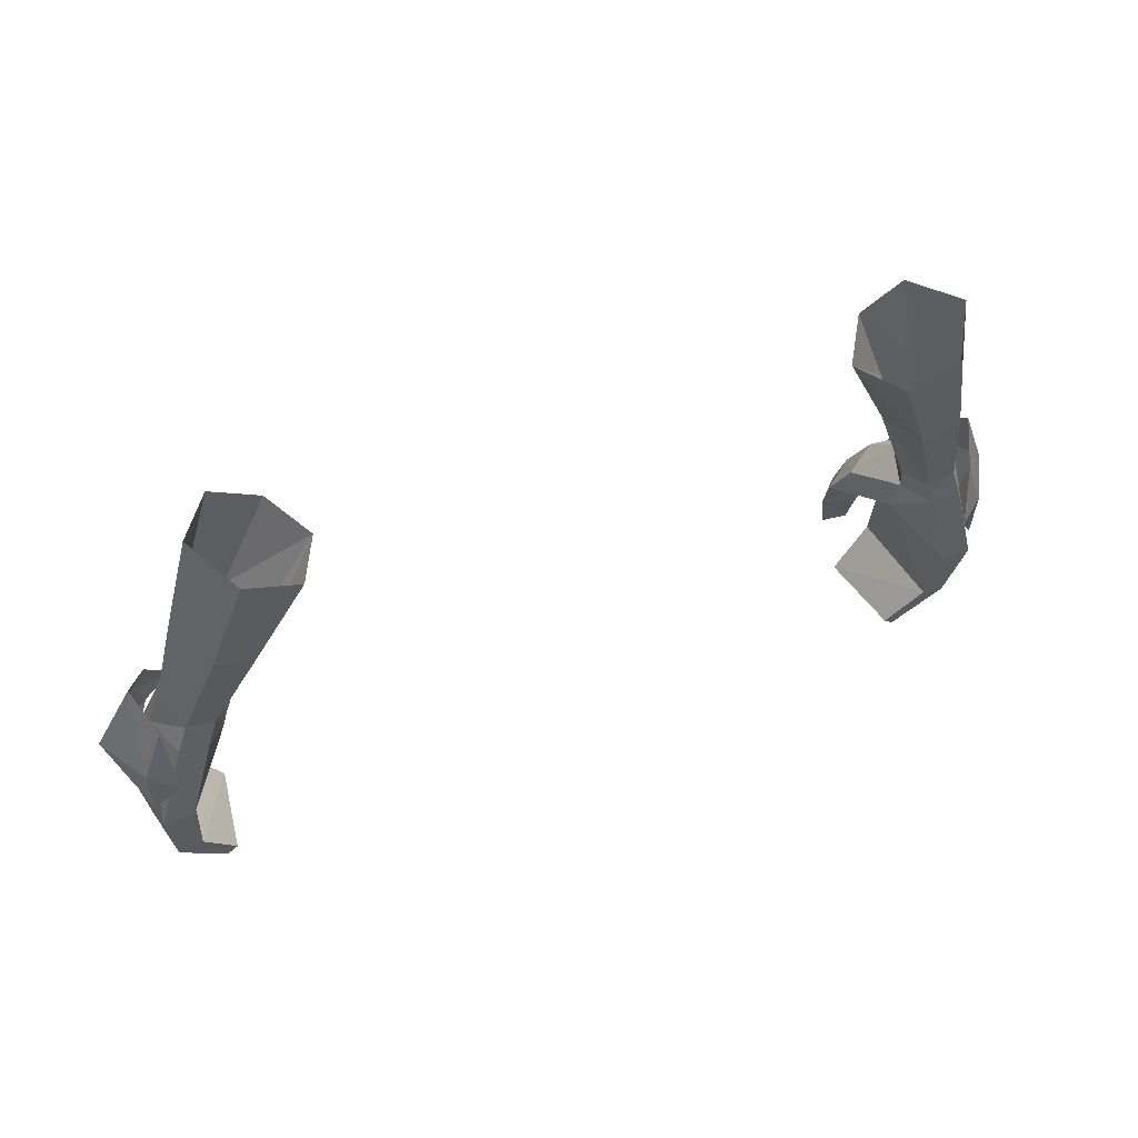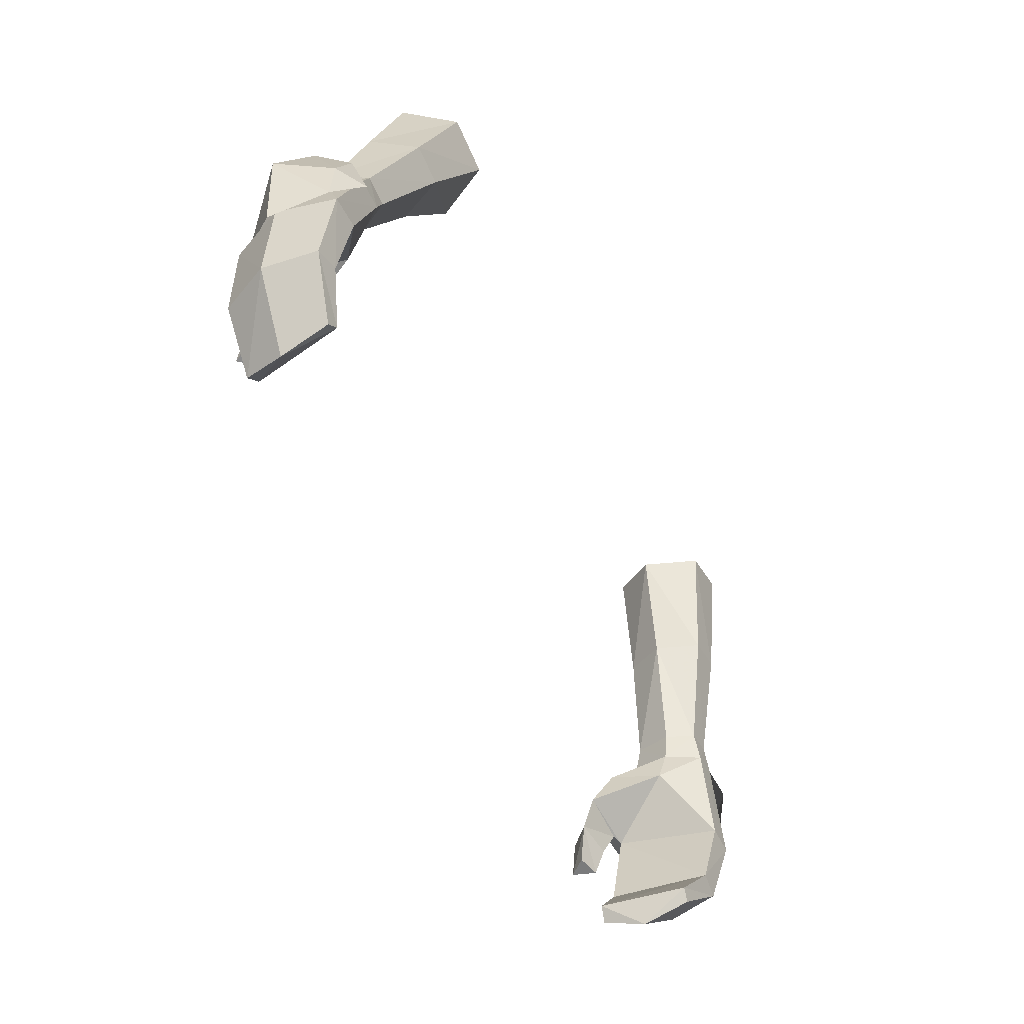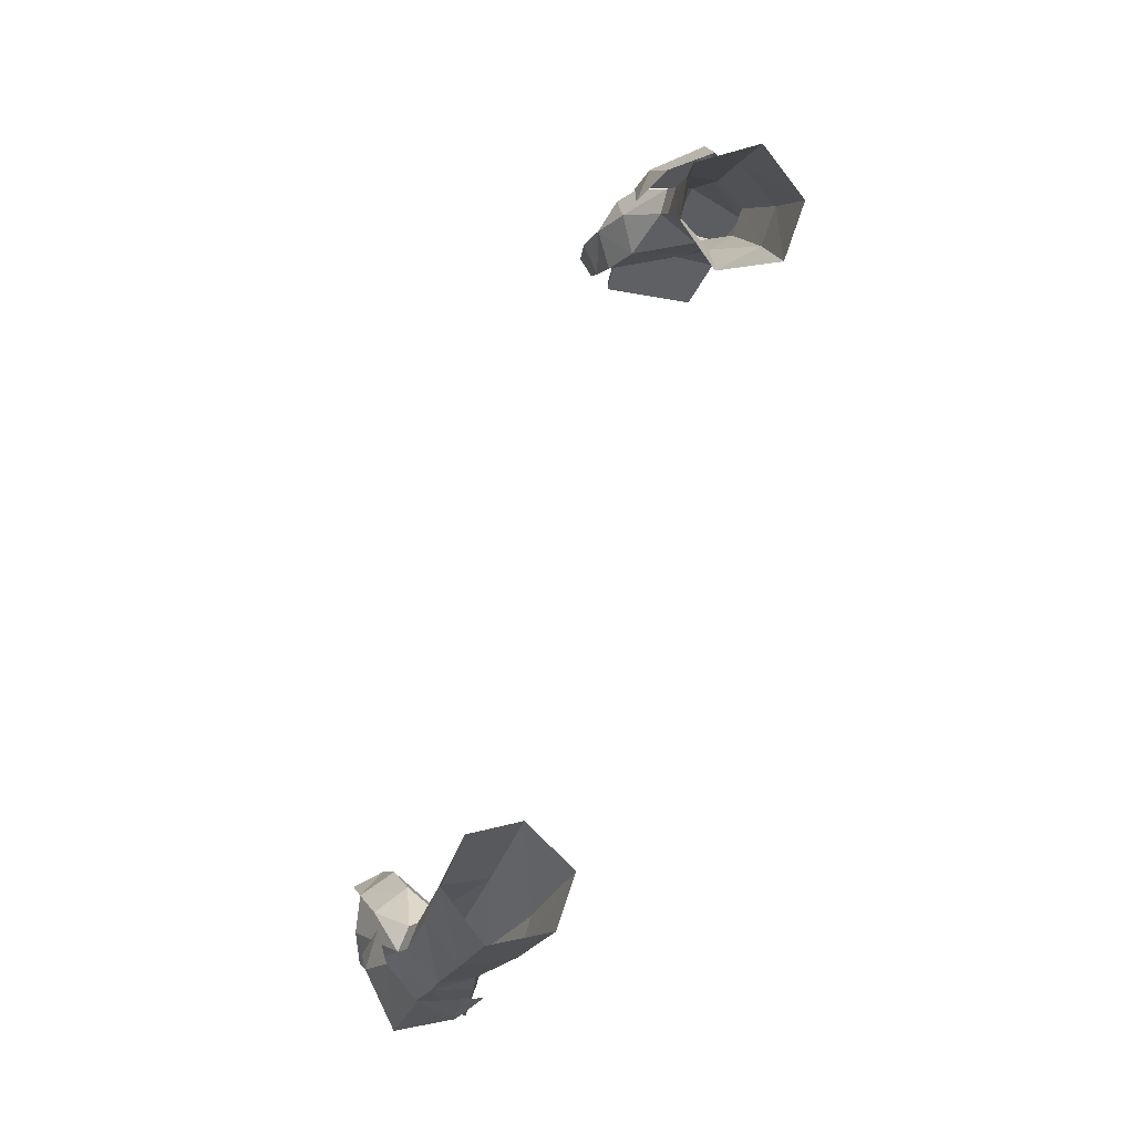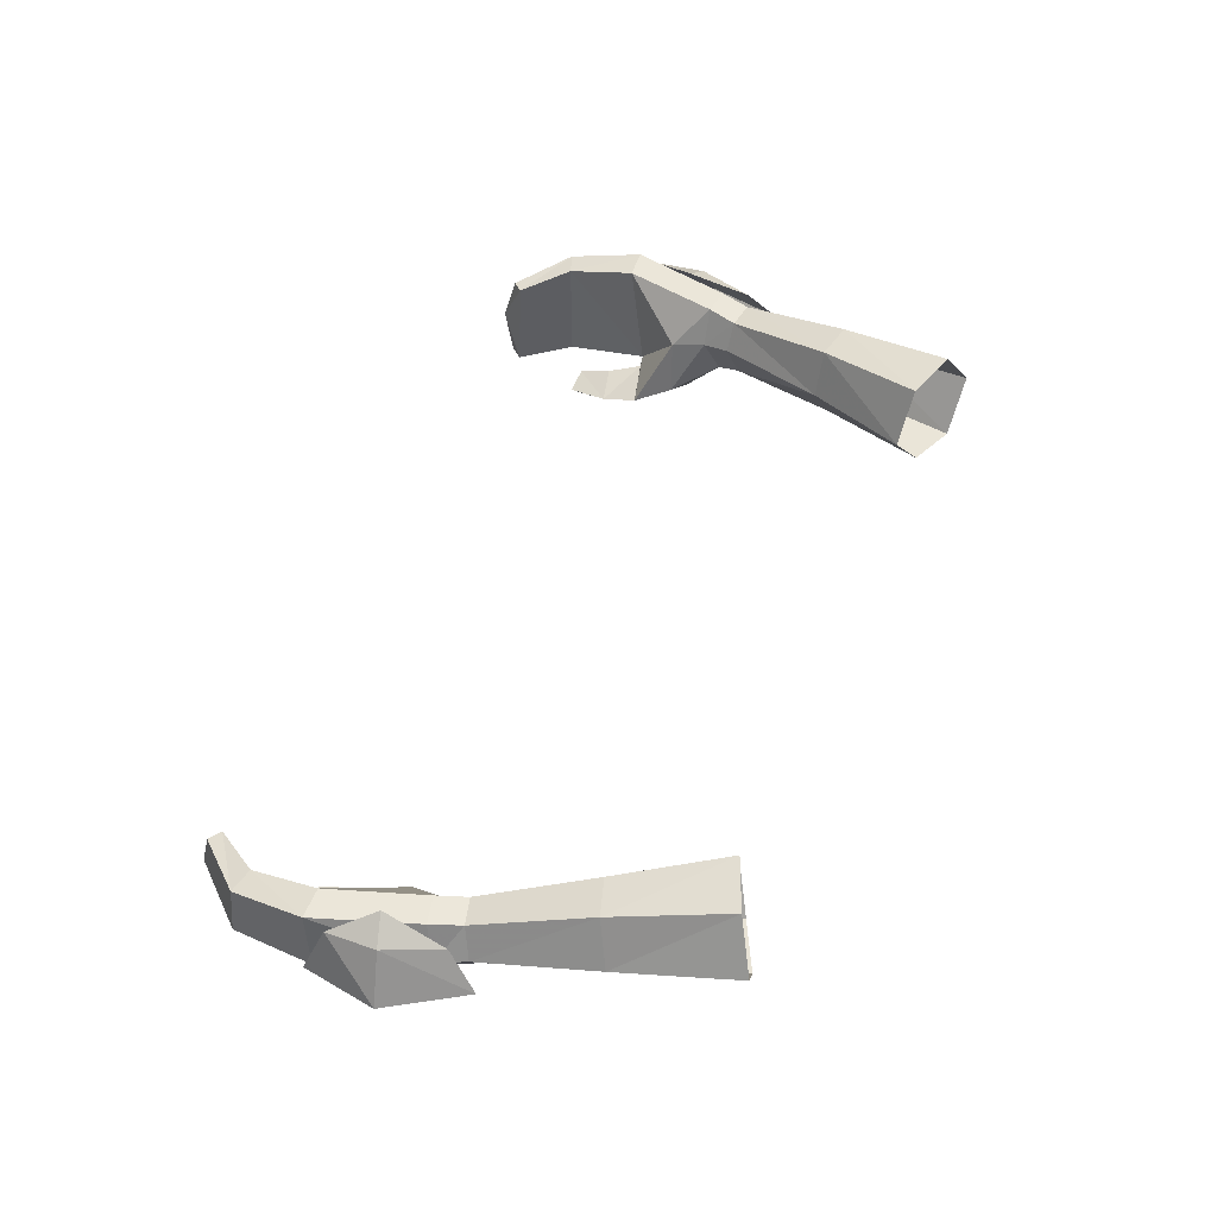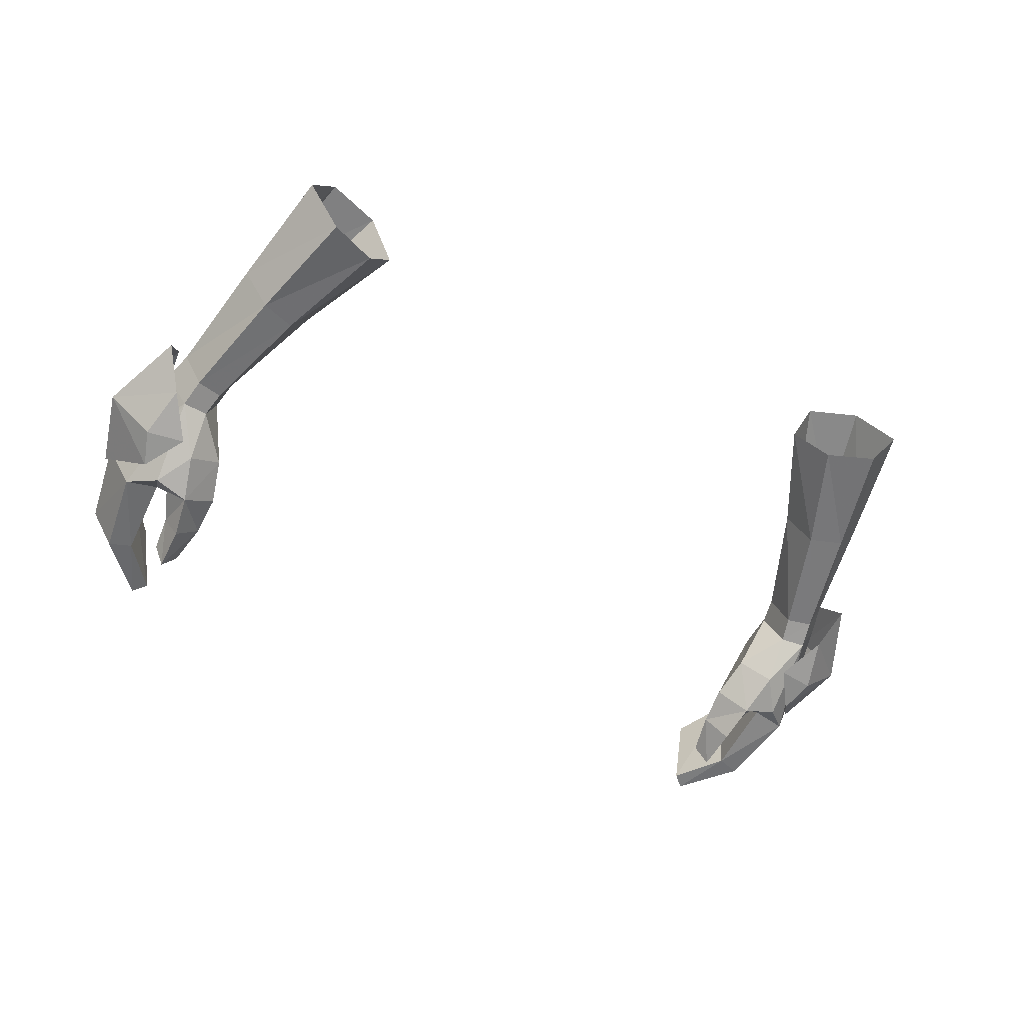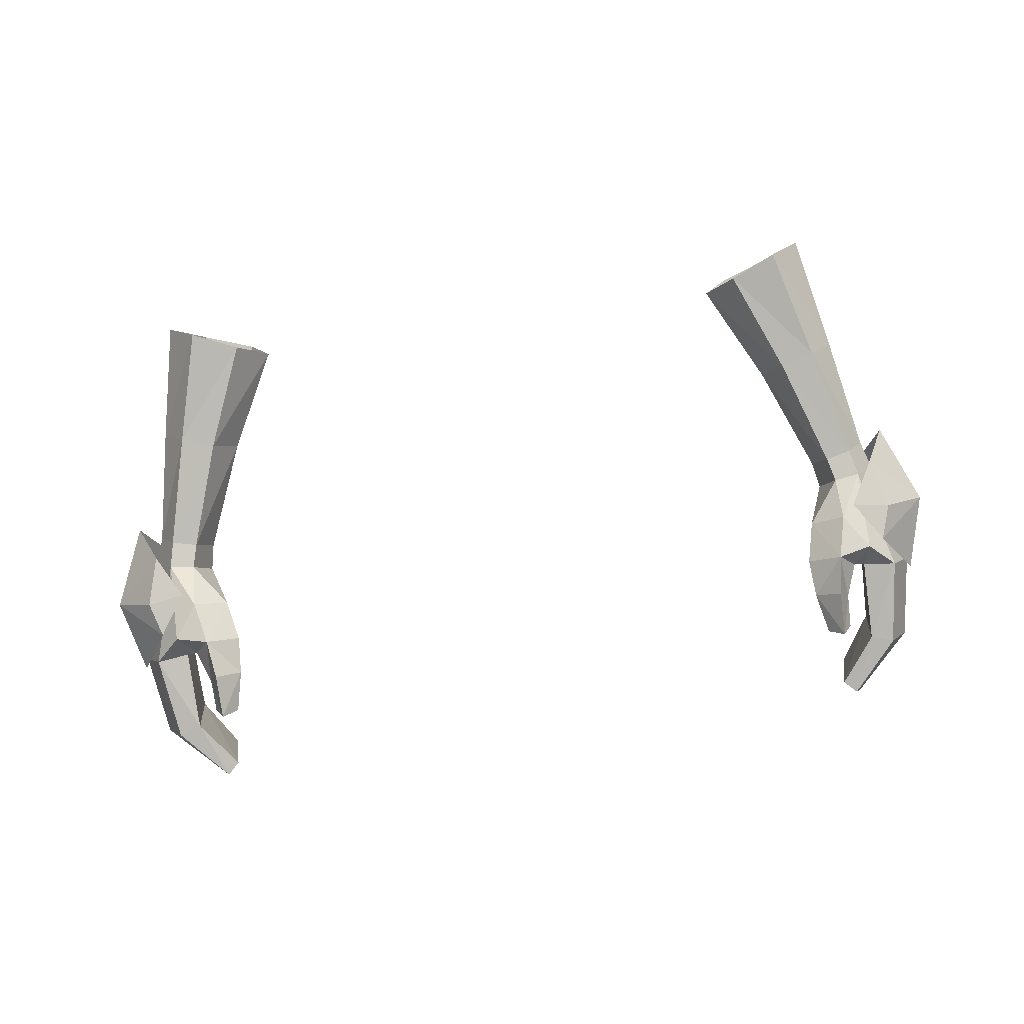
<metadata>
{"format":"obj","ext":"obj","renderer":"f3d","projection":"perspective","resolution":1024,"background":"white","views":[{"elev":48.8,"azim":156.5,"up":"+Z"},{"elev":-58.7,"azim":117.2,"up":"+Z"},{"elev":79.2,"azim":109.0,"up":"+Z"},{"elev":52.7,"azim":-70.0,"up":"+Y"},{"elev":-50.8,"azim":-27.0,"up":"+Y"},{"elev":-77.9,"azim":7.9,"up":"+Y"}]}
</metadata>
<code>
g summoner_glove_female_92740
v 13.75 -0.7462 50.57
v 14.87 -1.293 47.97
v 13.94 0.3345 47.81
v 13.29 0.3961 49.63
v 13.05 -2.033 49.72
v 13.44 -2.704 48.17
v 11.99 0.6106 48.67
v 12.88 0.601 48.84
v 13.8 0.5073 45.55
v 12.83 0.5168 45.58
v 13.36 -0.5695 49.14
v 14.18 -1.36 45.8
v 12.61 -1.872 49.28
v 13.4 -3.103 46.11
v 11.4 -3.748 46.79
v 11.75 -3.041 48.05
v 10.7 -2.366 47.79
v 10.38 -3.018 46.58
v 11.21 -4.166 45.57
v 11.6 -3.246 45.19
v 11.98 -2.988 46.24
v 11.19 -4.278 44.09
v 11.53 -3.557 44.17
v 10.44 -3.433 45.42
v 11.6 -3.246 45.19
v 11.53 -3.557 44.17
v 10.72 -3.718 44.11
v 13.47 -0.06529 43.14
v 12.69 0.01393 43.38
v 13.76 -1.756 43.08
v 11.96 -0.4794 41.59
v 11.62 -0.4153 41.92
v 11.86 -2.013 41.18
v 12.29 -3.267 43.55
v 13.03 -3.311 43.32
v 12.34 -2.88 46.18
v 11.54 -3.345 41.59
v 11.14 -3.247 41.98
v 11.14 -3.247 41.98
v 12.29 -3.267 43.55
v 12.34 -2.88 46.18
v 11.86 -2.013 41.18
v 11.96 -0.4794 41.59
v 10.44 -3.433 45.42
v 10.72 -3.718 44.11
v 12.44 -1.572 50.11
v 11.61 -1.547 49.91
v 11.8 -1.819 49.15
v 12.55 0.5878 49.82
v 13.06 -0.4047 50.1
v 11.39 -0.5048 48.71
v 11.23 -0.3311 49.57
v 11.68 0.576 49.63
v 11.39 -0.5048 48.71
v 11.23 -0.3311 49.57
v 9.807 0.1895 53.05
v 10.4 1.631 53.07
v 11.53 -1.104 53.77
v 10.45 -1.074 53.38
v 10.55 -0.7903 57.45
v 12.38 0.222 53.83
v 11.64 0.8485 57.62
v 8.99 2.454 56.41
v 10.67 2.473 57.01
v 11.62 1.653 53.39
v 8.162 0.7022 56.23
v 9.807 0.1895 53.05
v 9.059 -0.6601 56.78
v 8.162 0.7022 56.23
v 11.98 -2.988 46.24
v 10.38 -3.018 46.58
v -13.76 -0.7463 50.57
v -13.3 0.3961 49.63
v -13.95 0.3344 47.81
v -14.88 -1.293 47.97
v -13.45 -2.704 48.17
v -13.06 -2.033 49.72
v -12 0.6106 48.67
v -12.84 0.5167 45.58
v -13.81 0.5073 45.55
v -12.89 0.601 48.84
v -13.37 -0.5696 49.14
v -14.19 -1.36 45.8
v -12.62 -1.873 49.28
v -13.41 -3.103 46.11
v -11.41 -3.748 46.79
v -10.39 -3.018 46.58
v -10.71 -2.366 47.79
v -11.76 -3.041 48.05
v -11.99 -2.988 46.24
v -11.61 -3.246 45.19
v -11.22 -4.166 45.57
v -11.2 -4.278 44.09
v -11.54 -3.558 44.17
v -10.45 -3.433 45.42
v -10.73 -3.718 44.11
v -11.54 -3.558 44.17
v -11.61 -3.246 45.19
v -12.7 0.01389 43.38
v -13.48 -0.06533 43.14
v -13.77 -1.756 43.08
v -11.63 -0.4153 41.92
v -11.97 -0.4794 41.59
v -11.87 -2.013 41.18
v -12.3 -3.267 43.55
v -12.36 -2.88 46.18
v -13.04 -3.311 43.32
v -11.55 -3.345 41.59
v -11.15 -3.247 41.98
v -11.15 -3.247 41.98
v -12.3 -3.267 43.55
v -12.36 -2.88 46.18
v -11.87 -2.013 41.18
v -11.97 -0.4794 41.59
v -10.45 -3.433 45.42
v -10.73 -3.718 44.11
v -12.45 -1.572 50.11
v -11.81 -1.819 49.15
v -11.62 -1.547 49.9
v -12.56 0.5878 49.82
v -13.07 -0.4047 50.1
v -11.4 -0.5048 48.71
v -11.24 -0.3311 49.57
v -11.69 0.5761 49.63
v -11.24 -0.3311 49.57
v -11.4 -0.5048 48.71
v -10.41 1.631 53.07
v -9.817 0.1895 53.05
v -10.46 -1.074 53.38
v -11.54 -1.104 53.77
v -10.56 -0.7904 57.45
v -11.65 0.8485 57.62
v -12.39 0.222 53.83
v -9 2.454 56.41
v -11.63 1.653 53.39
v -10.68 2.474 57.01
v -8.172 0.7022 56.23
v -9.069 -0.6602 56.78
v -9.817 0.1895 53.05
v -8.172 0.7022 56.23
v -11.99 -2.988 46.24
v -10.39 -3.018 46.58
v 14.24 -1.585 45.52
v 13.88 0.2379 46.19
v 13.08 -3.054 47.08
v 12.2 -2.745 48.39
v 13.07 0.9371 47.6
v 11.26 -0.7537 47.63
v 12.51 -3.479 46.97
v 10.7 -2.366 47.79
v 11.19 -4.278 44.09
v 11.54 -3.345 41.59
v -14.25 -1.586 45.52
v -13.89 0.2379 46.19
v -13.09 -3.054 47.08
v -12.21 -2.745 48.39
v -13.08 0.9371 47.6
v -11.27 -0.7538 47.63
v -12.52 -3.48 46.97
v -10.71 -2.366 47.79
v -11.2 -4.278 44.09
v -11.55 -3.345 41.59
f 1 2 3
f 3 4 1
f 2 1 5
f 5 6 2
f 7 8 9
f 9 10 7
f 11 12 9
f 9 8 11
f 13 14 12
f 12 11 13
f 15 16 17
f 17 18 15
f 15 19 20
f 20 21 15
f 22 23 20
f 20 19 22
f 24 25 26
f 26 27 24
f 9 28 29
f 29 10 9
f 12 30 28
f 28 9 12
f 28 31 32
f 32 29 28
f 33 31 28
f 28 30 33
f 34 35 14
f 14 36 34
f 37 35 34
f 34 38 37
f 30 35 37
f 37 33 30
f 39 40 29
f 29 32 39
f 14 35 30
f 30 12 14
f 29 40 41
f 41 10 29
f 42 39 32
f 32 43 42
f 44 45 22
f 22 19 44
f 44 19 15
f 15 18 44
f 46 47 48
f 48 13 46
f 49 50 11
f 11 8 49
f 51 48 47
f 47 52 51
f 46 13 11
f 11 50 46
f 53 7 54
f 54 55 53
f 49 8 7
f 7 53 49
f 53 55 56
f 56 57 53
f 46 58 59
f 59 47 46
f 60 58 61
f 61 62 60
f 63 64 65
f 65 57 63
f 64 62 61
f 61 65 64
f 66 67 59
f 59 68 66
f 69 63 57
f 57 56 69
f 58 60 68
f 68 59 58
f 58 46 50
f 50 61 58
f 49 53 57
f 57 65 49
f 50 49 65
f 65 61 50
f 67 52 47
f 47 59 67
f 70 25 24
f 24 71 70
f 72 73 74
f 74 75 72
f 75 76 77
f 77 72 75
f 78 79 80
f 80 81 78
f 82 81 80
f 80 83 82
f 84 82 83
f 83 85 84
f 86 87 88
f 88 89 86
f 86 90 91
f 91 92 86
f 93 92 91
f 91 94 93
f 95 96 97
f 97 98 95
f 80 79 99
f 99 100 80
f 83 80 100
f 100 101 83
f 100 99 102
f 102 103 100
f 104 101 100
f 100 103 104
f 105 106 85
f 85 107 105
f 108 109 105
f 105 107 108
f 101 104 108
f 108 107 101
f 110 102 99
f 99 111 110
f 85 83 101
f 101 107 85
f 99 79 112
f 112 111 99
f 113 114 102
f 102 110 113
f 115 92 93
f 93 116 115
f 115 87 86
f 86 92 115
f 117 84 118
f 118 119 117
f 120 81 82
f 82 121 120
f 122 123 119
f 119 118 122
f 117 121 82
f 82 84 117
f 124 125 126
f 126 78 124
f 120 124 78
f 78 81 120
f 124 127 128
f 128 125 124
f 117 119 129
f 129 130 117
f 131 132 133
f 133 130 131
f 134 127 135
f 135 136 134
f 136 135 133
f 133 132 136
f 137 138 129
f 129 139 137
f 140 128 127
f 127 134 140
f 130 129 138
f 138 131 130
f 130 133 121
f 121 117 130
f 120 135 127
f 127 124 120
f 121 133 135
f 135 120 121
f 139 129 119
f 119 123 139
f 141 142 95
f 95 98 141
f 143 144 2
f 2 145 143
f 5 146 6
f 6 146 145
f 3 147 4
f 144 147 3
f 144 3 2
f 2 6 145
f 148 7 10
f 14 13 149
f 13 48 16
f 48 17 16
f 48 51 17
f 150 54 148
f 14 149 36
f 148 71 150
f 70 71 41
f 26 151 27
f 10 41 148
f 148 41 71
f 7 148 54
f 42 152 39
f 149 21 36
f 16 15 149
f 13 16 149
f 149 15 21
f 153 75 154
f 75 153 155
f 77 76 156
f 76 155 156
f 74 73 157
f 154 74 157
f 154 75 74
f 75 155 76
f 158 79 78
f 85 159 84
f 84 89 118
f 118 89 88
f 118 88 122
f 160 158 126
f 85 106 159
f 158 160 142
f 141 112 142
f 97 96 161
f 79 158 112
f 158 142 112
f 78 126 158
f 113 110 162
f 159 106 90
f 89 159 86
f 84 159 89
f 159 90 86

</code>
